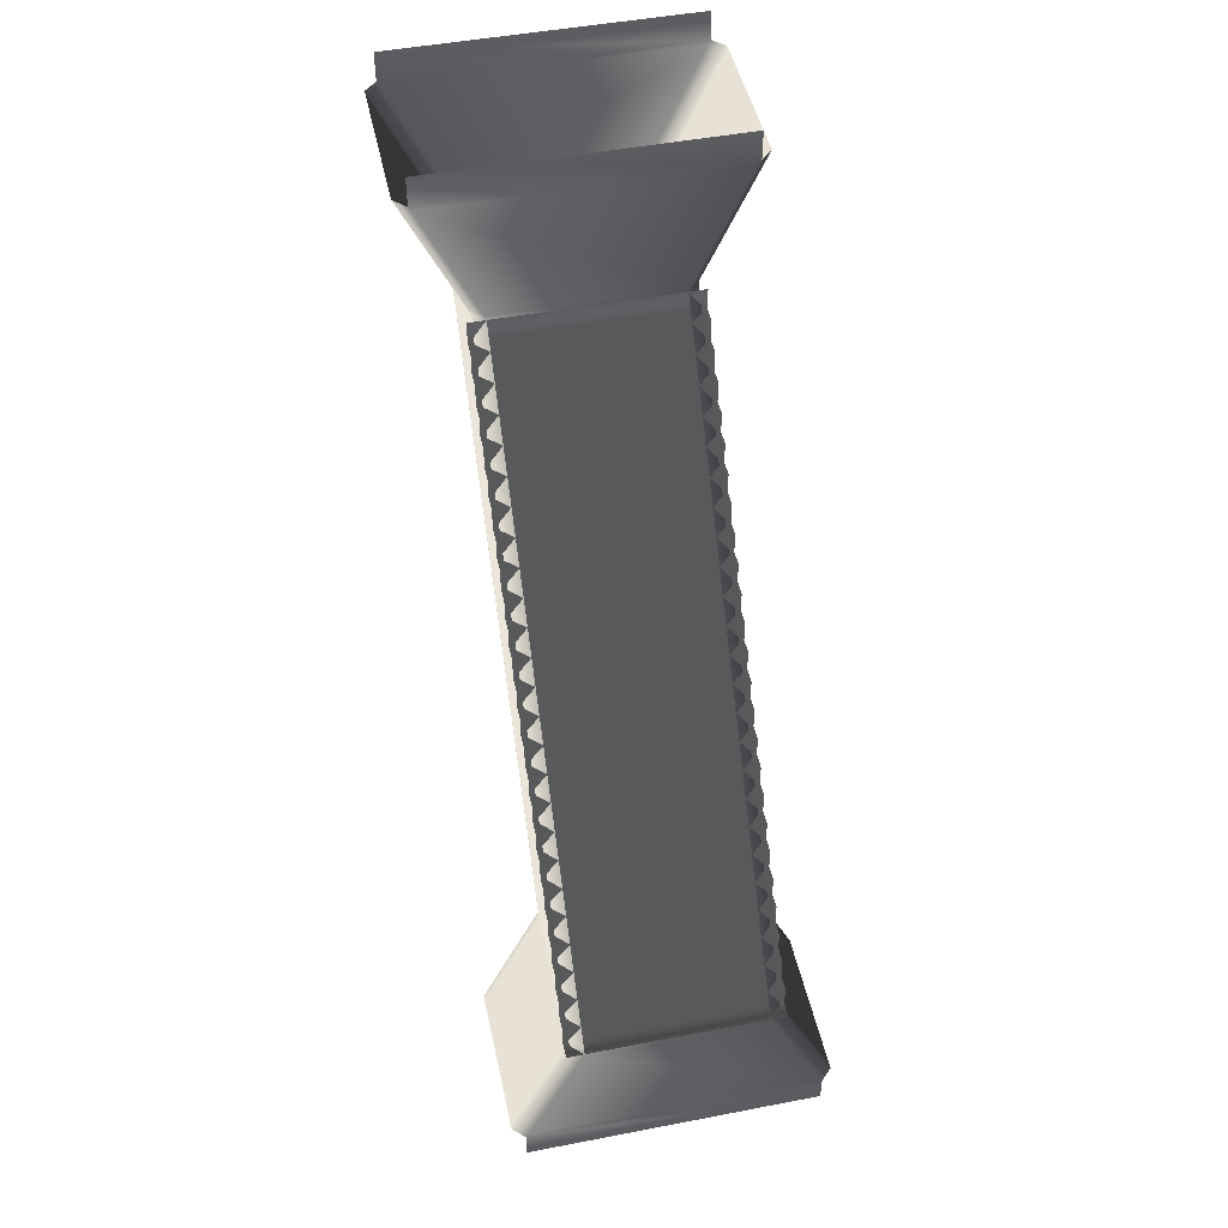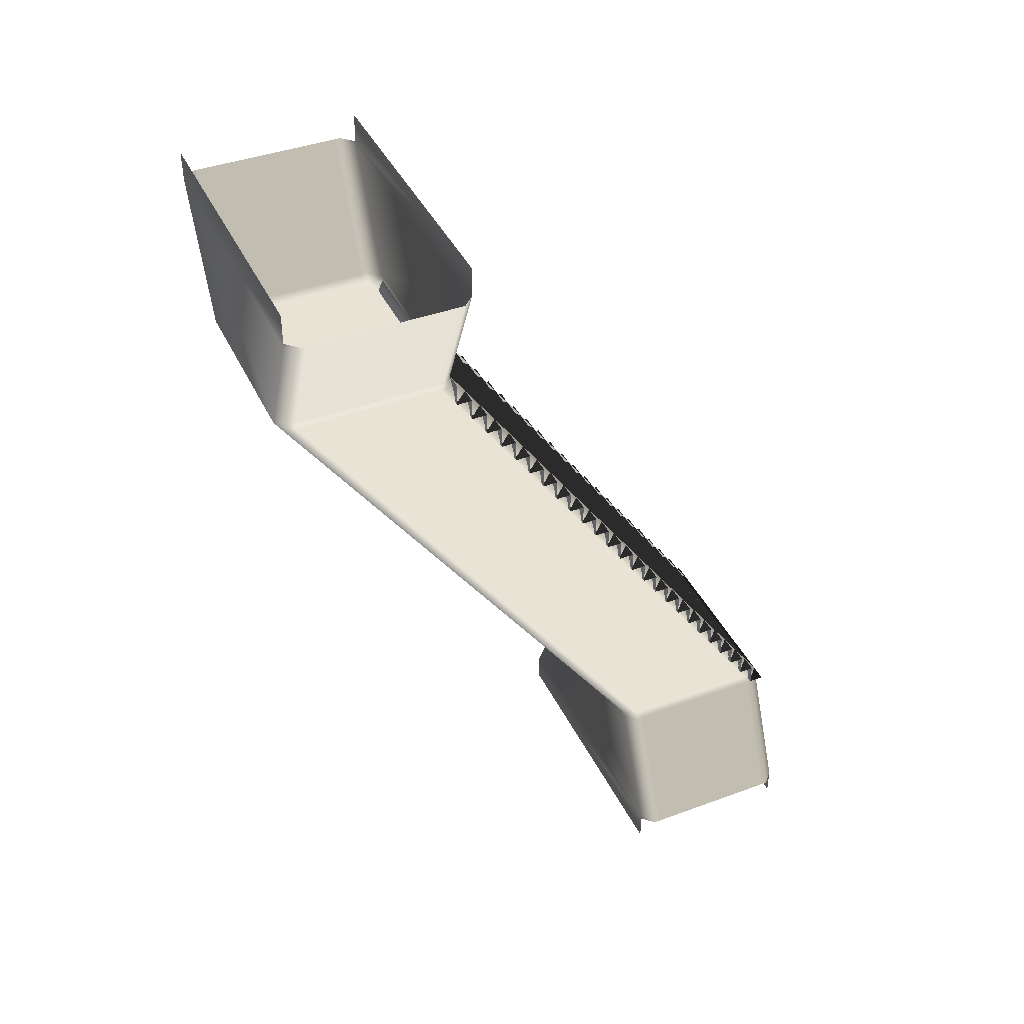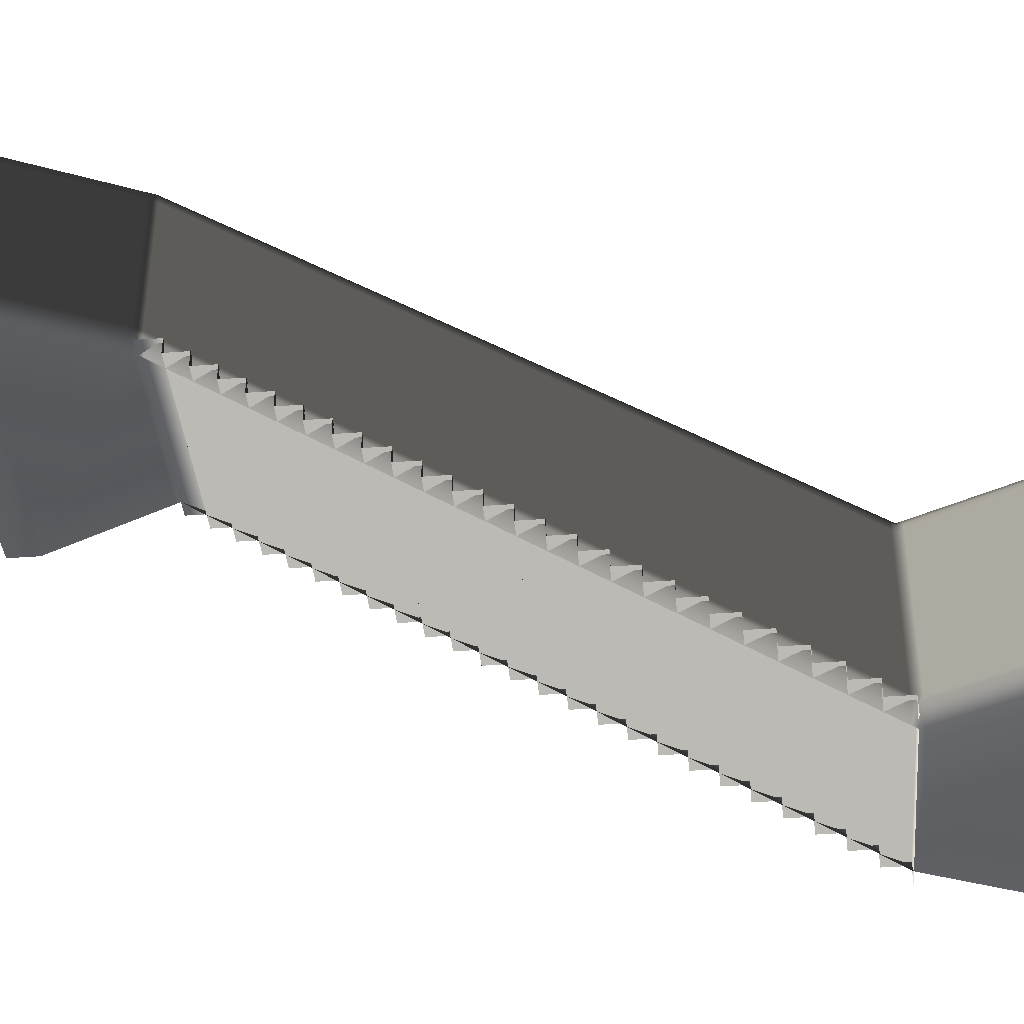
<metadata>
{"format":"obj","ext":"obj","renderer":"f3d","projection":"perspective","resolution":1024,"background":"white","views":[{"elev":47.8,"azim":167.8,"up":"+Y"},{"elev":41.1,"azim":65.9,"up":"+Y"},{"elev":-39.6,"azim":-84.7,"up":"+Z"}]}
</metadata>
<code>
v  -97.13 24.49 0
v  97.13 24.49 0
v  60.35 105.4 -0
v  -60.35 105.4 -0
v  97.13 24.49 118.1
v  -97.13 24.49 118.1
v  -60.35 105.4 118.1
v  60.35 105.4 118.1
v  -59.06 292.2 245
v  59.06 292.2 245
v  59.06 204.8 184.7
v  -59.06 204.8 184.7
v  -54.58 482.3 257.9
v  -54.58 467.3 257.9
v  54.58 467.3 257.9
v  54.58 482.3 257.9
v  -54.58 467.3 247.6
v  -54.58 452.3 247.6
v  54.58 452.3 247.6
v  54.58 467.3 247.6
v  -54.58 452.3 237.3
v  -54.58 437.4 237.3
v  54.58 437.4 237.3
v  54.58 452.3 237.3
v  -54.58 437.4 227
v  54.58 437.4 227
v  -54.58 422.4 227
v  -54.58 422.4 216.7
v  54.58 422.4 216.7
v  54.58 422.4 227
v  -54.58 407.5 216.7
v  54.58 407.5 216.7
v  -54.58 407.5 206.4
v  54.58 407.5 206.4
v  -54.58 392.5 206.4
v  54.58 392.5 206.4
v  -54.58 392.5 196
v  54.58 392.5 196
v  -54.58 377.5 196
v  54.58 377.5 196
v  -54.58 377.5 185.7
v  54.58 377.5 185.7
v  -54.58 362.6 185.7
v  54.58 362.6 185.7
v  -54.58 362.6 175.4
v  54.58 362.6 175.4
v  -54.58 347.6 175.4
v  54.58 347.6 175.4
v  -54.58 347.6 165.1
v  54.58 347.6 165.1
v  -54.58 332.7 165.1
v  54.58 332.7 165.1
v  -54.58 332.7 154.8
v  54.58 332.7 154.8
v  -54.58 317.7 154.8
v  -54.58 317.7 144.4
v  54.58 317.7 144.4
v  54.58 317.7 154.8
v  -54.58 302.7 144.4
v  54.58 302.7 144.4
v  -54.58 302.7 134.1
v  54.58 302.7 134.1
v  -54.58 287.8 134.1
v  54.58 287.8 134.1
v  -54.58 287.8 123.8
v  54.58 287.8 123.8
v  -54.58 272.8 123.8
v  54.58 272.8 123.8
v  -54.58 272.8 113.5
v  54.58 272.8 113.5
v  -54.58 257.9 113.5
v  -54.58 257.9 103.2
v  54.58 257.9 103.2
v  54.58 257.9 113.5
v  -54.58 227.9 82.54
v  -54.58 213 82.54
v  54.58 213 82.54
v  54.58 227.9 82.54
v  -54.58 213 72.22
v  -54.58 198 72.22
v  54.58 198 72.22
v  54.58 213 72.22
v  -54.58 198 61.91
v  -54.58 183.1 61.91
v  54.58 183.1 61.91
v  54.58 198 61.91
v  -54.58 183.1 51.59
v  54.58 183.1 51.59
v  -54.58 168.1 51.59
v  54.58 168.1 51.59
v  -54.58 168.1 41.27
v  54.58 168.1 41.27
v  -54.58 153.1 41.27
v  54.58 153.1 41.27
v  -54.58 153.1 30.95
v  54.58 153.1 30.95
v  -54.58 138.2 30.95
v  54.58 138.2 30.95
v  -54.58 138.2 20.64
v  54.58 138.2 20.64
v  -54.58 123.2 20.64
v  54.58 123.2 20.64
v  -54.58 123.2 10.32
v  54.58 123.2 10.32
v  -54.58 108.3 10.32
v  54.58 108.3 10.32
v  -54.58 108.3 -0
v  54.58 108.3 -0
v  54.58 242.9 103.2
v  -54.58 242.9 103.2
v  54.58 242.9 92.86
v  -54.58 242.9 92.86
v  54.58 227.9 92.86
v  -54.58 227.9 92.86
v  98.43 21.65 0
v  -98.43 21.65 0
v  -98.43 1.968 0.0001
v  98.43 1.968 0.0001
v  98.43 21.65 118.1
v  98.43 1.968 118.1
v  -98.43 1.968 118.1
v  -98.43 21.65 118.1
v  68.22 105.4 110.2
v  68.22 105.4 106.3
v  105 24.49 106.3
v  105 24.49 110.2
v  68.22 105.4 11.81
v  68.22 105.4 7.874
v  105 24.49 7.874
v  105 24.49 11.81
v  -68.22 105.4 106.3
v  -68.22 105.4 110.2
v  -105 24.49 110.2
v  -105 24.49 106.3
v  -68.22 105.4 7.874
v  -68.22 105.4 11.81
v  -105 24.49 11.81
v  -105 24.49 7.874
v  97.13 566.1 257.9
v  -97.13 566.1 257.9
v  -60.35 485.1 257.9
v  60.35 485.1 257.9
v  -97.13 566.1 376.1
v  97.13 566.1 376.1
v  60.35 485.1 376.1
v  -60.35 485.1 376.1
v  -98.43 568.9 257.9
v  98.43 568.9 257.9
v  98.43 588.6 257.9
v  -98.43 588.6 257.9
v  -98.43 568.9 376.1
v  -98.43 588.6 376.1
v  98.43 588.6 376.1
v  98.43 568.9 376.1
v  -68.22 485.1 368.2
v  -68.22 485.1 364.2
v  -105 566.1 364.2
v  -105 566.1 368.2
v  -68.22 485.1 269.8
v  -68.22 485.1 265.8
v  -105 566.1 265.8
v  -105 566.1 269.8
v  68.22 485.1 364.2
v  68.22 485.1 368.2
v  105 566.1 368.2
v  105 566.1 364.2
v  68.22 485.1 265.8
v  68.22 485.1 269.8
v  105 566.1 269.8
v  105 566.1 265.8
v  66.93 204.8 176.8
v  66.93 292.2 237.1
v  66.93 292.2 233.2
v  66.93 204.8 172.9
v  66.93 204.8 78.41
v  66.93 292.2 138.7
v  66.93 292.2 134.7
v  66.93 204.8 74.47
v  59.06 292.2 126.9
v  59.06 204.8 66.6
v  -66.93 292.2 233.2
v  -66.93 292.2 237.1
v  -66.93 204.8 176.8
v  -66.93 204.8 172.9
v  -66.93 292.2 134.7
v  -66.93 292.2 138.7
v  -66.93 204.8 78.41
v  -66.93 204.8 74.47
v  -59.06 292.2 126.9
v  -59.06 204.8 66.6
v  -59.06 479.2 373.9
v  59.06 479.2 373.9
v  59.06 391.8 313.7
v  -59.06 391.8 313.7
v  -59.06 385.7 309.5
v  59.06 385.7 309.5
v  59.06 298.3 249.2
v  -59.06 298.3 249.2
v  59.06 111.3 120.2
v  -59.06 111.3 120.2
v  -59.06 198.7 180.5
v  59.06 198.7 180.5
v  66.93 391.8 305.8
v  66.93 479.2 366.1
v  66.93 479.2 362.1
v  66.93 391.8 301.9
v  66.93 298.3 241.3
v  66.93 385.7 301.6
v  66.93 385.7 297.6
v  66.93 298.3 237.4
v  66.93 198.7 168.7
v  66.93 111.3 108.4
v  66.93 111.3 112.4
v  66.93 198.7 172.6
v  66.93 391.8 207.4
v  66.93 479.2 267.6
v  66.93 479.2 263.7
v  66.93 391.8 203.4
v  66.93 298.3 142.9
v  66.93 385.7 203.2
v  66.93 385.7 199.2
v  66.93 298.3 139
v  66.93 198.7 70.24
v  66.93 111.3 9.989
v  66.93 111.3 13.93
v  66.93 198.7 74.18
v  59.06 479.2 255.8
v  59.06 391.8 195.6
v  59.06 385.7 191.3
v  59.06 298.3 131.1
v  59.06 198.7 62.37
v  59.06 111.3 2.115
v  -66.93 479.2 362.1
v  -66.93 479.2 366.1
v  -66.93 391.8 305.8
v  -66.93 391.8 301.9
v  -66.93 385.7 297.6
v  -66.93 385.7 301.6
v  -66.93 298.3 241.3
v  -66.93 298.3 237.4
v  -66.93 198.7 172.6
v  -66.93 111.3 112.4
v  -66.93 111.3 108.4
v  -66.93 198.7 168.7
v  -66.93 479.2 263.7
v  -66.93 479.2 267.6
v  -66.93 391.8 207.4
v  -66.93 391.8 203.4
v  -66.93 385.7 199.2
v  -66.93 385.7 203.2
v  -66.93 298.3 142.9
v  -66.93 298.3 139
v  -66.93 111.3 13.93
v  -66.93 111.3 9.989
v  -66.93 198.7 70.24
v  -66.93 198.7 74.18
v  -59.06 391.8 195.6
v  -59.06 479.2 255.8
v  -59.06 385.7 191.3
v  -59.06 298.3 131.1
v  -59.06 111.3 2.115
v  -59.06 198.7 62.37
v  -59.06 295.3 247.1
v  59.06 295.3 247.1
v  59.06 201.8 182.6
v  -59.06 201.8 182.6
v  66.93 295.3 239.2
v  66.93 295.3 235.3
v  66.93 201.8 170.8
v  66.93 201.8 174.7
v  66.93 295.3 140.8
v  66.93 295.3 136.8
v  66.93 201.8 72.36
v  66.93 201.8 76.3
v  59.06 295.3 129
v  59.06 201.8 64.49
v  -66.93 295.3 235.3
v  -66.93 295.3 239.2
v  -66.93 201.8 174.7
v  -66.93 201.8 170.8
v  -66.93 295.3 136.8
v  -66.93 295.3 140.8
v  -66.93 201.8 76.3
v  -66.93 201.8 72.36
v  -59.06 295.3 129
v  -59.06 201.8 64.49
v  -59.06 482.3 376.1
v  59.06 482.3 376.1
v  59.06 388.8 311.6
v  -59.06 388.8 311.6
v  59.06 108.3 118.1
v  -59.06 108.3 118.1
v  66.93 482.3 368.2
v  66.93 482.3 364.2
v  66.93 388.8 299.8
v  66.93 388.8 303.7
v  66.93 108.3 106.3
v  66.93 108.3 110.2
v  66.93 482.3 269.8
v  66.93 482.3 265.8
v  66.93 388.8 201.3
v  66.93 388.8 205.3
v  66.93 108.3 7.874
v  66.93 108.3 11.81
v  59.06 482.3 257.9
v  59.06 388.8 193.5
v  59.06 108.3 -0
v  -66.93 482.3 364.2
v  -66.93 482.3 368.2
v  -66.93 388.8 303.7
v  -66.93 388.8 299.8
v  -66.93 108.3 110.2
v  -66.93 108.3 106.3
v  -66.93 482.3 265.8
v  -66.93 482.3 269.8
v  -66.93 388.8 205.3
v  -66.93 388.8 201.3
v  -66.93 108.3 11.81
v  -66.93 108.3 7.874
v  -59.06 482.3 257.9
v  -59.06 388.8 193.5
v  -59.06 108.3 -0
v  106.3 21.65 106.3
v  106.3 21.65 110.2
v  106.3 21.65 7.874
v  106.3 21.65 11.81
v  -106.3 21.65 110.2
v  -106.3 21.65 106.3
v  -106.3 21.65 11.81
v  -106.3 21.65 7.874
v  -106.3 568.9 364.2
v  -106.3 568.9 368.2
v  -106.3 568.9 265.8
v  -106.3 568.9 269.8
v  106.3 568.9 368.2
v  106.3 568.9 364.2
v  106.3 568.9 269.8
v  106.3 568.9 265.8
v  -70.67 482.3 257.9
v  -70.67 467.3 257.9
v  70.67 467.3 257.9
v  70.67 482.3 257.9
v  -70.67 467.3 247.6
v  -70.67 452.3 247.6
v  70.67 452.3 247.6
v  70.67 467.3 247.6
v  -70.67 452.3 237.3
v  -70.67 437.4 237.3
v  70.67 437.4 237.3
v  70.67 452.3 237.3
v  -70.67 437.4 227
v  70.67 437.4 227
v  -70.67 422.4 227
v  -70.67 422.4 216.7
v  70.67 422.4 216.7
v  70.67 422.4 227
v  -70.67 407.5 216.7
v  70.67 407.5 216.7
v  -70.67 407.5 206.4
v  70.67 407.5 206.4
v  -70.67 392.5 206.4
v  70.67 392.5 206.4
v  -70.67 392.5 196
v  70.67 392.5 196
v  -70.67 377.5 196
v  70.67 377.5 196
v  -70.67 377.5 185.7
v  70.67 377.5 185.7
v  -70.67 362.6 185.7
v  70.67 362.6 185.7
v  -70.67 362.6 175.4
v  70.67 362.6 175.4
v  -70.67 347.6 175.4
v  70.67 347.6 175.4
v  -70.67 347.6 165.1
v  70.67 347.6 165.1
v  -70.67 332.7 165.1
v  70.67 332.7 165.1
v  -70.67 332.7 154.8
v  70.67 332.7 154.8
v  -70.67 317.7 154.8
v  -70.67 317.7 144.4
v  70.67 317.7 144.4
v  70.67 317.7 154.8
v  -70.67 302.7 144.4
v  70.67 302.7 144.4
v  -70.67 302.7 134.1
v  70.67 302.7 134.1
v  -70.67 287.8 134.1
v  70.67 287.8 134.1
v  -70.67 287.8 123.8
v  70.67 287.8 123.8
v  -70.67 272.8 123.8
v  70.67 272.8 123.8
v  -70.67 272.8 113.5
v  70.67 272.8 113.5
v  -70.67 257.9 113.5
v  -70.67 257.9 103.2
v  70.67 257.9 103.2
v  70.67 257.9 113.5
v  -70.67 227.9 82.54
v  -70.67 213 82.54
v  70.67 213 82.54
v  70.67 227.9 82.54
v  -70.67 213 72.22
v  -70.67 198 72.22
v  70.67 198 72.22
v  70.67 213 72.22
v  -70.67 198 61.91
v  -70.67 183.1 61.91
v  70.67 183.1 61.91
v  70.67 198 61.91
v  -70.67 183.1 51.59
v  70.67 183.1 51.59
v  -70.67 168.1 51.59
v  70.67 168.1 51.59
v  -70.67 168.1 41.27
v  70.67 168.1 41.27
v  -70.67 153.1 41.27
v  70.67 153.1 41.27
v  -70.67 153.1 30.95
v  70.67 153.1 30.95
v  -70.67 138.2 30.95
v  70.67 138.2 30.95
v  -70.67 138.2 20.64
v  70.67 138.2 20.64
v  -70.67 123.2 20.64
v  70.67 123.2 20.64
v  -70.67 123.2 10.32
v  70.67 123.2 10.32
v  -70.67 108.3 10.32
v  70.67 108.3 10.32
v  -70.67 108.3 -0
v  70.67 108.3 -0
v  70.67 242.9 103.2
v  -70.67 242.9 103.2
v  70.67 242.9 92.86
v  -70.67 242.9 92.86
v  70.67 227.9 92.86
v  -70.67 227.9 92.86
g SM_Stairway_E
f 1 2 3 4
f 5 6 7 8
f 9 10 11 12
f 13 14 15 16
f 17 18 19 20
f 21 22 23 24
f 22 25 26 23
f 27 28 29 30
f 28 31 32 29
f 31 33 34 32
f 33 35 36 34
f 35 37 38 36
f 37 39 40 38
f 39 41 42 40
f 41 43 44 42
f 43 45 46 44
f 45 47 48 46
f 47 49 50 48
f 49 51 52 50
f 51 53 54 52
f 55 56 57 58
f 56 59 60 57
f 59 61 62 60
f 61 63 64 62
f 63 65 66 64
f 65 67 68 66
f 67 69 70 68
f 71 72 73 74
f 75 76 77 78
f 79 80 81 82
f 83 84 85 86
f 84 87 88 85
f 87 89 90 88
f 89 91 92 90
f 91 93 94 92
f 93 95 96 94
f 95 97 98 96
f 97 99 100 98
f 99 101 102 100
f 101 103 104 102
f 103 105 106 104
f 105 107 108 106
f 20 15 14 17
f 24 19 18 21
f 30 26 25 27
f 58 54 53 55
f 74 70 69 71
f 109 73 72 110
f 111 109 110 112
f 113 111 112 114
f 78 113 114 75
f 82 77 76 79
f 86 81 80 83
f 115 116 117 118
f 119 120 121 122
f 123 124 125 126
f 123 126 5 8
f 127 128 129 130
f 2 129 128 3
f 130 125 124 127
f 131 132 133 134
f 6 133 132 7
f 135 136 137 138
f 135 138 1 4
f 134 137 136 131
f 139 140 141 142
f 143 144 145 146
f 147 148 149 150
f 151 152 153 154
f 155 156 157 158
f 155 158 143 146
f 159 160 161 162
f 141 140 161 160
f 162 157 156 159
f 163 164 165 166
f 144 165 164 145
f 167 168 169 170
f 167 170 139 142
f 166 169 168 163
f 171 172 173 174
f 11 10 172 171
f 175 176 177 178
f 178 177 179 180
f 174 173 176 175
f 181 182 183 184
f 182 9 12 183
f 185 186 187 188
f 189 185 188 190
f 186 181 184 187
f 191 192 193 194
f 195 196 197 198
f 199 200 201 202
f 203 204 205 206
f 207 208 209 210
f 211 212 213 214
f 193 192 204 203
f 197 196 208 207
f 214 213 199 202
f 215 216 217 218
f 219 220 221 222
f 223 224 225 226
f 218 217 227 228
f 222 221 229 230
f 231 232 224 223
f 206 205 216 215
f 210 209 220 219
f 226 225 212 211
f 233 234 235 236
f 237 238 239 240
f 241 242 243 244
f 234 191 194 235
f 238 195 198 239
f 200 242 241 201
f 245 246 247 248
f 249 250 251 252
f 253 254 255 256
f 257 258 245 248
f 259 249 252 260
f 254 261 262 255
f 246 233 236 247
f 250 237 240 251
f 243 253 256 244
f 263 264 10 9
f 265 266 12 11
f 172 267 268 173
f 174 269 270 171
f 10 264 267 172
f 171 270 265 11
f 176 271 272 177
f 178 273 274 175
f 177 272 275 179
f 180 276 273 178
f 173 268 271 176
f 175 274 269 174
f 277 278 182 181
f 279 280 184 183
f 278 263 9 182
f 266 279 183 12
f 281 282 186 185
f 283 284 188 187
f 285 281 185 189
f 284 286 190 188
f 282 277 181 186
f 280 283 187 184
f 287 288 192 191
f 289 290 194 193
f 290 289 196 195
f 264 263 198 197
f 291 292 200 199
f 266 265 202 201
f 204 293 294 205
f 206 295 296 203
f 208 296 295 209
f 210 268 267 207
f 212 297 298 213
f 211 214 270 269
f 192 288 293 204
f 203 296 289 193
f 196 289 296 208
f 207 267 264 197
f 213 298 291 199
f 202 265 270 214
f 216 299 300 217
f 218 301 302 215
f 220 302 301 221
f 222 272 271 219
f 224 303 304 225
f 226 274 273 223
f 217 300 305 227
f 228 306 301 218
f 221 301 306 229
f 230 275 272 222
f 232 307 303 224
f 223 273 276 231
f 205 294 299 216
f 215 302 295 206
f 209 295 302 220
f 219 271 268 210
f 225 304 297 212
f 211 269 274 226
f 308 309 234 233
f 310 311 236 235
f 311 310 238 237
f 278 277 240 239
f 312 313 243 242
f 241 244 280 279
f 309 287 191 234
f 290 310 235 194
f 310 290 195 238
f 263 278 239 198
f 292 312 242 200
f 279 266 201 241
f 314 315 246 245
f 316 317 248 247
f 317 316 250 249
f 282 281 252 251
f 318 319 254 253
f 284 283 256 255
f 320 314 245 258
f 257 248 317 321
f 321 317 249 259
f 281 285 260 252
f 319 322 261 254
f 286 284 255 262
f 315 308 233 246
f 311 316 247 236
f 316 311 237 250
f 277 282 251 240
f 313 318 253 243
f 283 280 244 256
f 116 115 2 1
f 307 322 4 3
f 119 122 6 5
f 292 291 8 7
f 298 297 124 123
f 323 324 126 125
f 126 324 119 5
f 8 291 298 123
f 304 303 128 127
f 325 326 130 129
f 115 325 129 2
f 303 307 3 128
f 326 323 125 130
f 297 304 127 124
f 313 312 132 131
f 327 328 134 133
f 122 327 133 6
f 312 292 7 132
f 319 318 136 135
f 329 330 138 137
f 138 330 116 1
f 4 322 319 135
f 328 329 137 134
f 318 313 131 136
f 148 147 140 139
f 320 305 142 141
f 151 154 144 143
f 288 287 146 145
f 309 308 156 155
f 331 332 158 157
f 158 332 151 143
f 146 287 309 155
f 315 314 160 159
f 333 334 162 161
f 147 333 161 140
f 141 160 314 320
f 334 331 157 162
f 308 315 159 156
f 294 293 164 163
f 335 336 166 165
f 154 335 165 144
f 293 288 145 164
f 300 299 168 167
f 337 338 170 169
f 170 338 148 139
f 142 305 300 167
f 336 337 169 166
f 299 294 163 168
f 339 340 14 13
f 341 342 16 15
f 343 344 18 17
f 345 346 20 19
f 347 348 22 21
f 349 350 24 23
f 348 351 25 22
f 352 349 23 26
f 353 354 28 27
f 355 356 30 29
f 354 357 31 28
f 358 355 29 32
f 357 359 33 31
f 360 358 32 34
f 359 361 35 33
f 362 360 34 36
f 361 363 37 35
f 364 362 36 38
f 363 365 39 37
f 366 364 38 40
f 365 367 41 39
f 368 366 40 42
f 367 369 43 41
f 370 368 42 44
f 369 371 45 43
f 372 370 44 46
f 371 373 47 45
f 374 372 46 48
f 373 375 49 47
f 376 374 48 50
f 375 377 51 49
f 378 376 50 52
f 377 379 53 51
f 380 378 52 54
f 381 382 56 55
f 383 384 58 57
f 382 385 59 56
f 386 383 57 60
f 385 387 61 59
f 388 386 60 62
f 387 389 63 61
f 390 388 62 64
f 389 391 65 63
f 392 390 64 66
f 391 393 67 65
f 394 392 66 68
f 393 395 69 67
f 396 394 68 70
f 397 398 72 71
f 399 400 74 73
f 401 402 76 75
f 403 404 78 77
f 405 406 80 79
f 407 408 82 81
f 409 410 84 83
f 411 412 86 85
f 410 413 87 84
f 414 411 85 88
f 413 415 89 87
f 416 414 88 90
f 415 417 91 89
f 418 416 90 92
f 417 419 93 91
f 420 418 92 94
f 419 421 95 93
f 422 420 94 96
f 421 423 97 95
f 424 422 96 98
f 423 425 99 97
f 426 424 98 100
f 425 427 101 99
f 428 426 100 102
f 427 429 103 101
f 430 428 102 104
f 429 431 105 103
f 432 430 104 106
f 431 433 107 105
f 434 432 106 108
f 346 341 15 20
f 340 343 17 14
f 350 345 19 24
f 344 347 21 18
f 356 352 26 30
f 351 353 27 25
f 384 380 54 58
f 379 381 55 53
f 400 396 70 74
f 395 397 71 69
f 435 399 73 109
f 398 436 110 72
f 437 435 109 111
f 436 438 112 110
f 439 437 111 113
f 438 440 114 112
f 404 439 113 78
f 440 401 75 114
f 408 403 77 82
f 402 405 79 76
f 412 407 81 86
f 406 409 83 80

</code>
